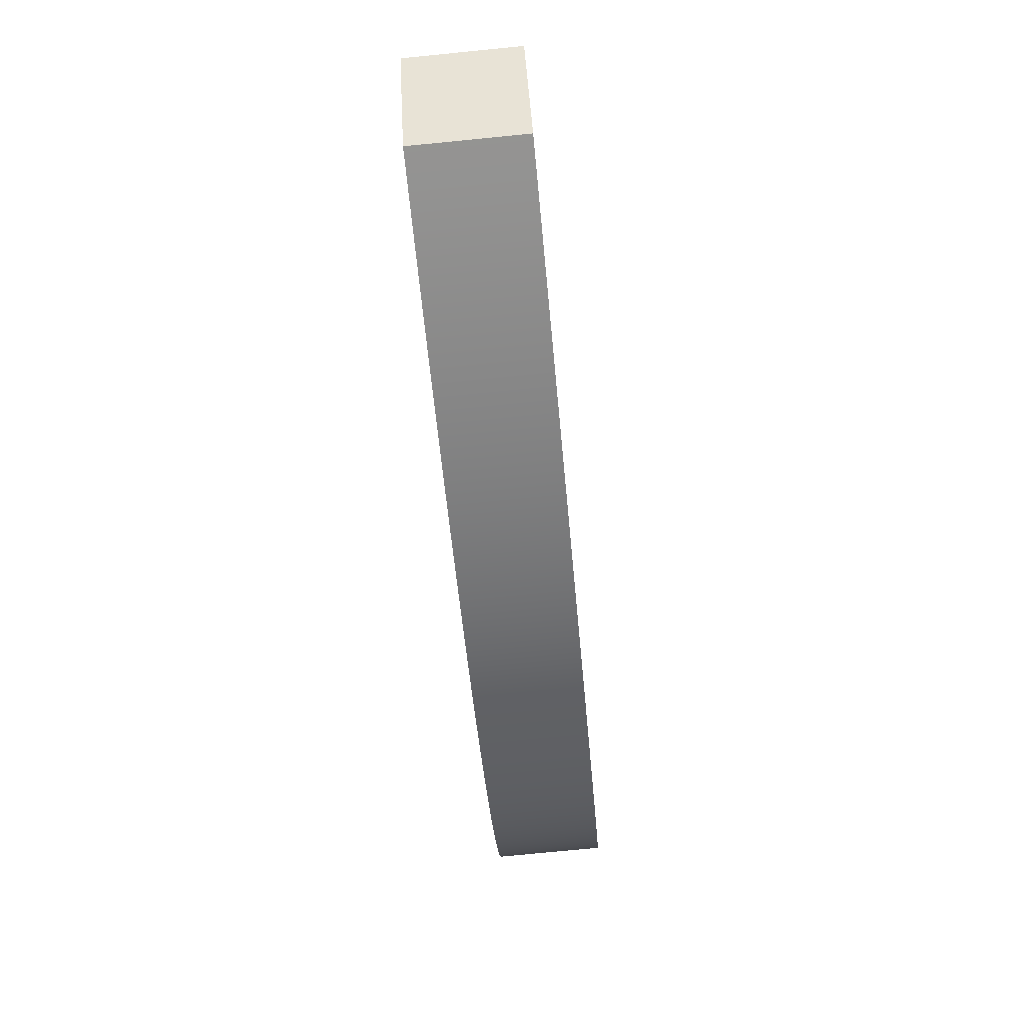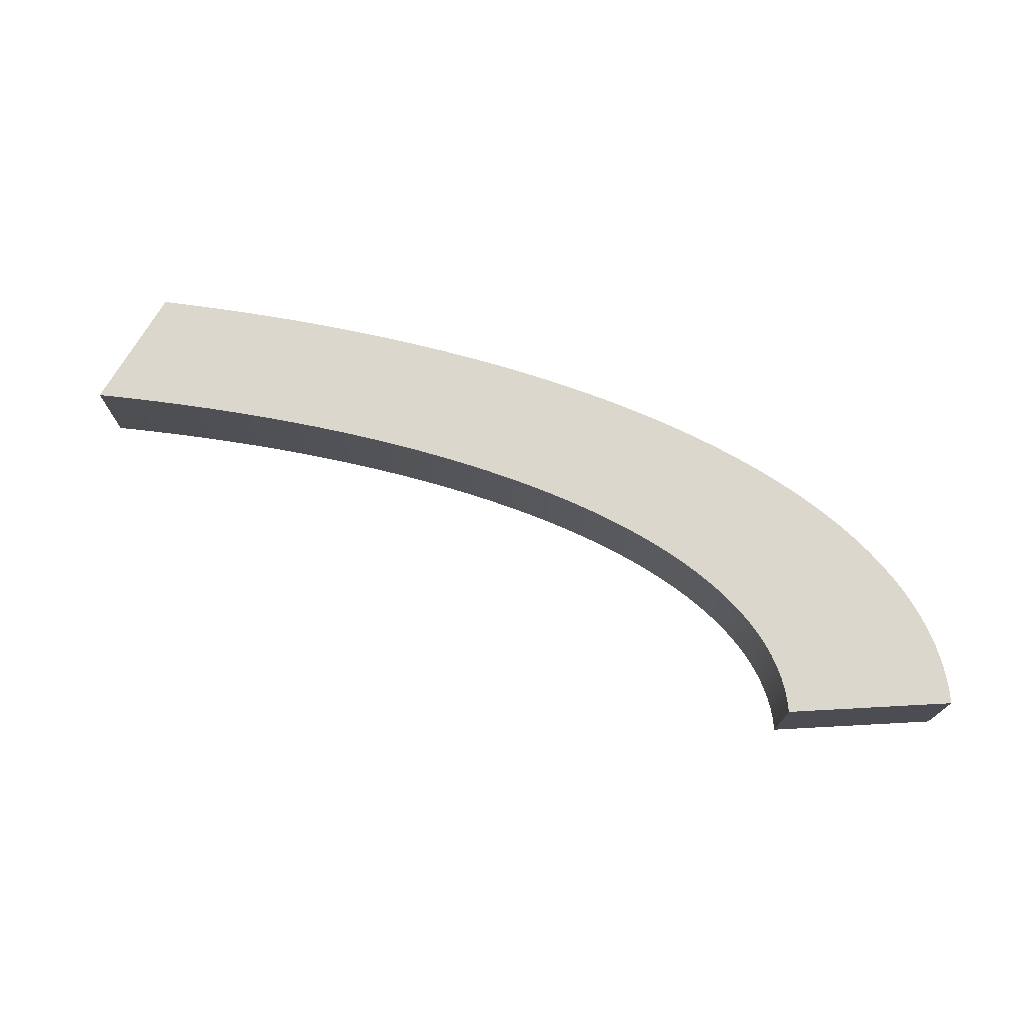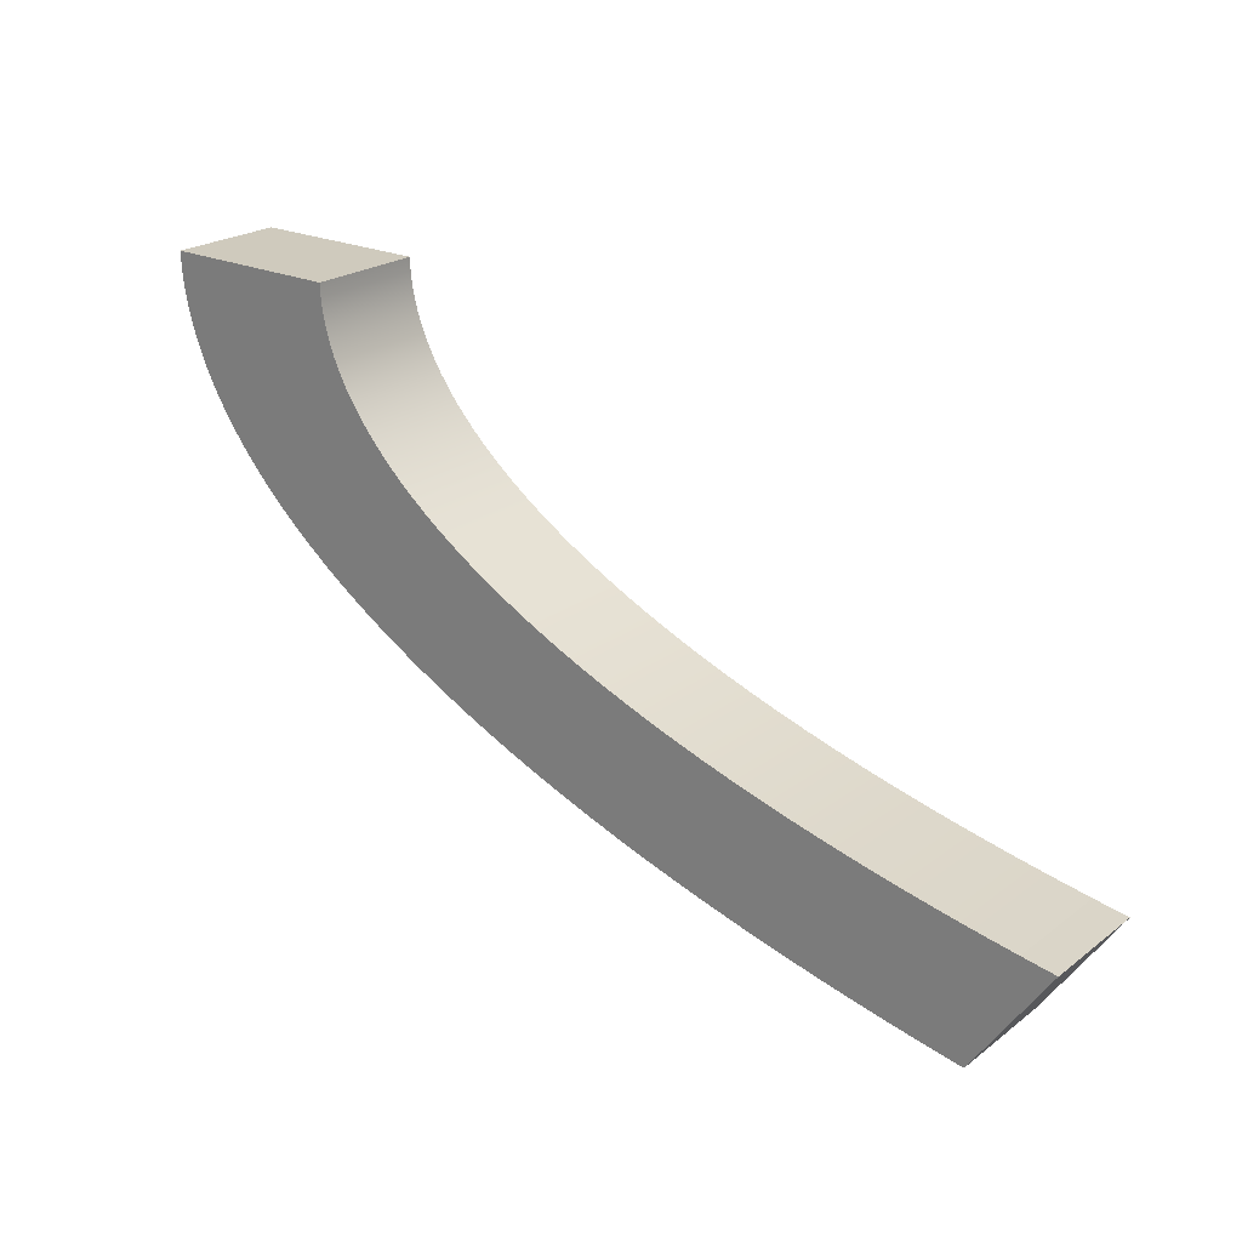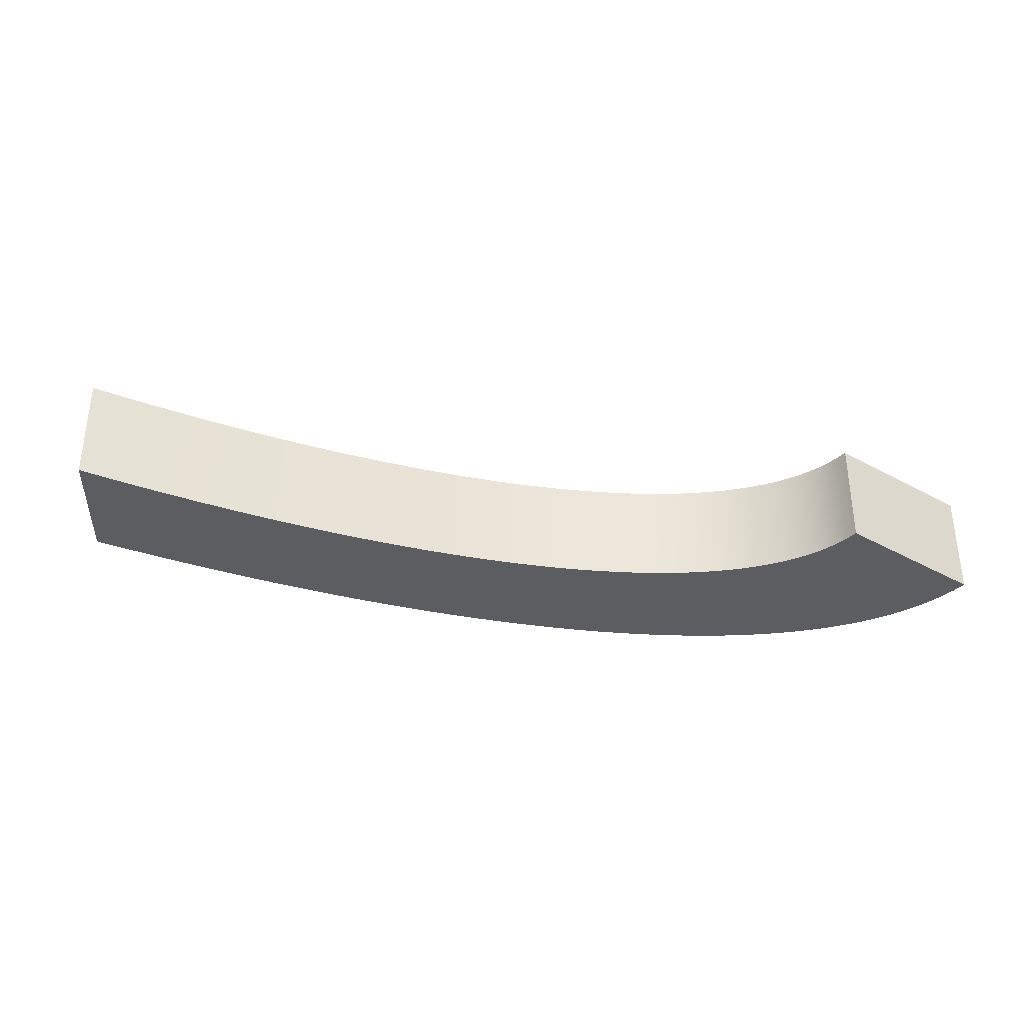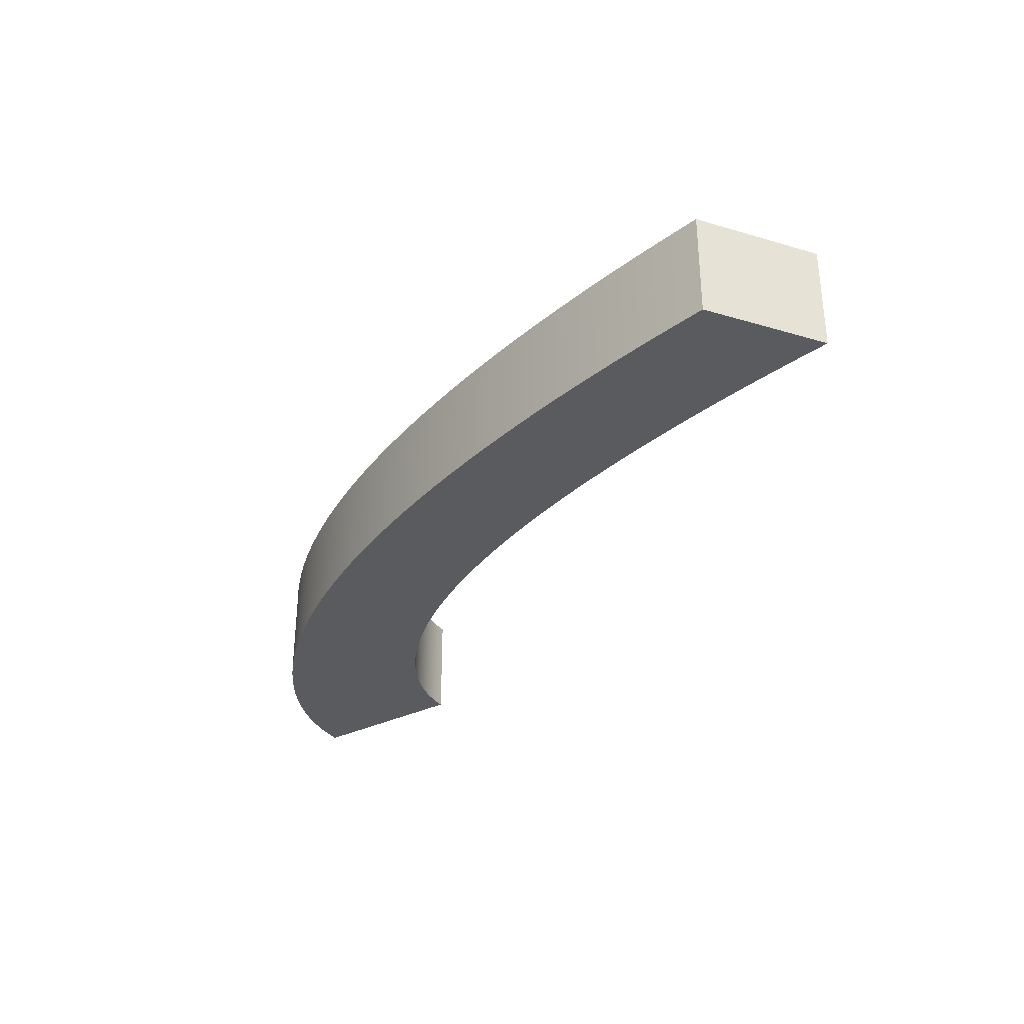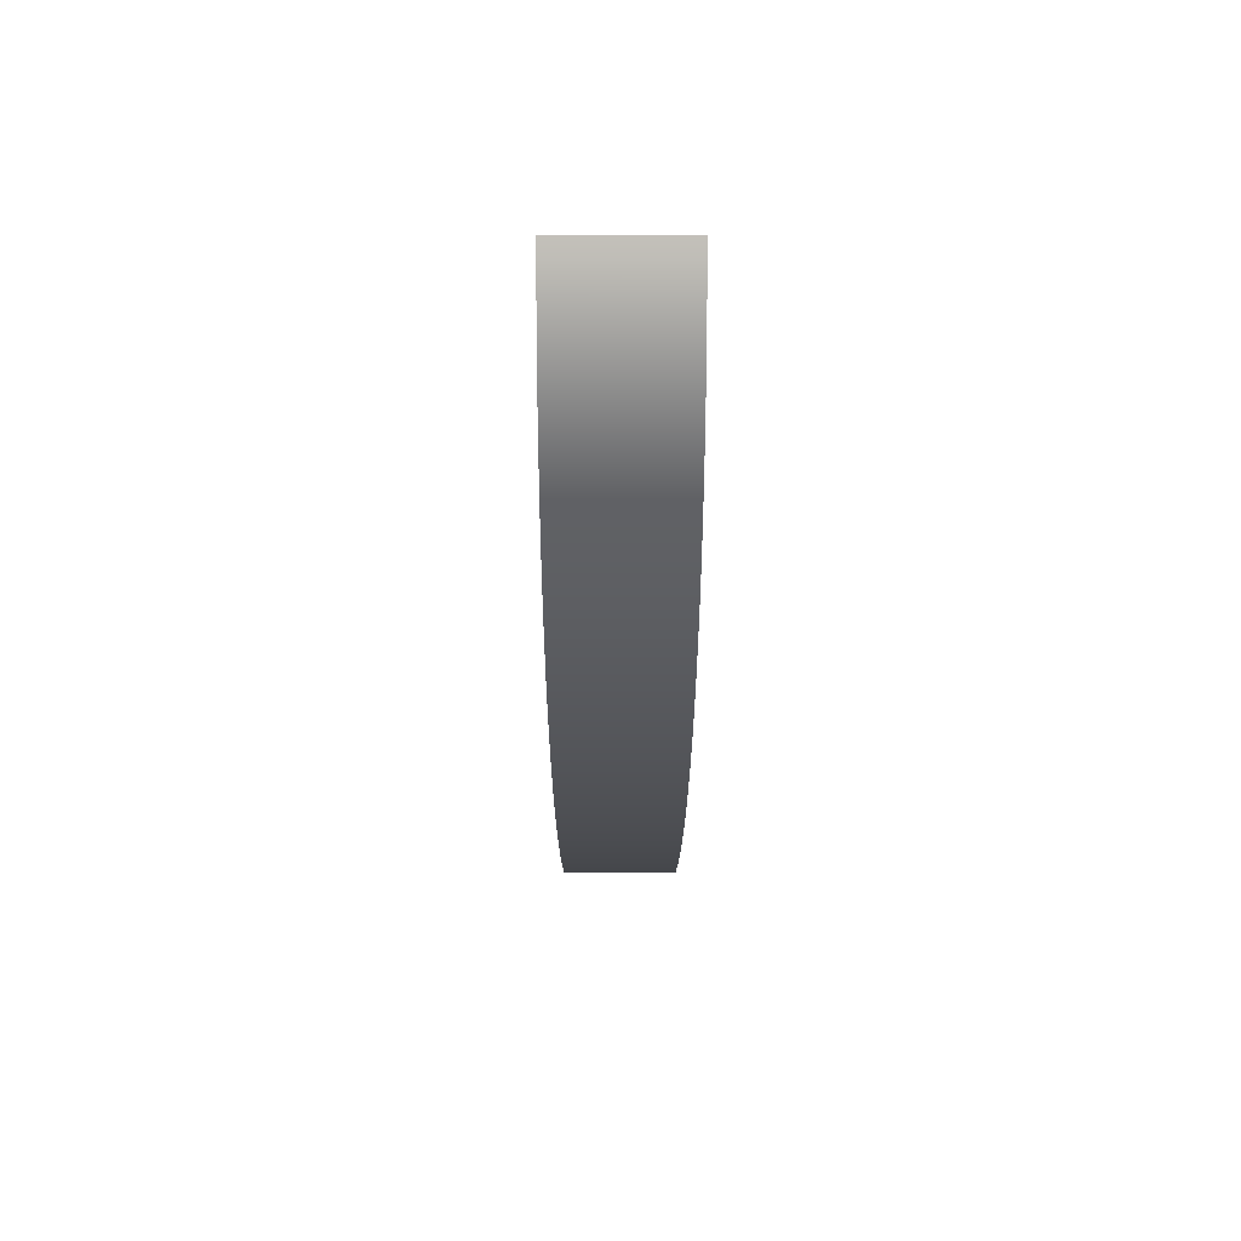
<metadata>
{"format":"obj","ext":"obj","renderer":"f3d","projection":"perspective","resolution":1024,"background":"white","views":[{"elev":-77.4,"azim":95.6,"up":"+Y"},{"elev":73.3,"azim":176.9,"up":"+Z"},{"elev":22.9,"azim":38.6,"up":"+Y"},{"elev":-35.5,"azim":143.6,"up":"+Z"},{"elev":-33.2,"azim":33.9,"up":"+Z"},{"elev":0.6,"azim":-90.1,"up":"+Y"}]}
</metadata>
<code>
o Arch
g Arch
v -2.085 1.165 0.2539
v -1.289 1.165 0.2539
v -2.085 1.165 -0.2539
v -1.289 1.165 -0.2539
v -2.082 1.092 -0.2539
v -2.082 1.092 0.2539
v -1.287 1.108 -0.2539
v -1.287 1.108 0.2539
v -2.074 1.019 -0.2539
v -2.074 1.019 0.2539
v -1.279 1.051 -0.2539
v -1.279 1.051 0.2539
v -2.061 0.9465 -0.2539
v -2.061 0.9465 0.2539
v -1.268 0.9934 -0.2539
v -1.268 0.9934 0.2539
v -2.042 0.874 -0.2539
v -2.042 0.874 0.2539
v -1.251 0.9364 -0.2539
v -1.251 0.9364 0.2539
v -2.018 0.8017 -0.2539
v -2.018 0.8017 0.2539
v -1.23 0.8796 -0.2539
v -1.23 0.8796 0.2539
v -1.989 0.7296 -0.2539
v -1.989 0.7296 0.2539
v -1.204 0.8231 -0.2539
v -1.204 0.8231 0.2539
v -1.955 0.6579 -0.2539
v -1.955 0.6579 0.2539
v -1.174 0.7668 -0.2539
v -1.174 0.7668 0.2539
v -1.915 0.5867 -0.2539
v -1.915 0.5867 0.2539
v -1.139 0.7108 -0.2539
v -1.139 0.7108 0.2539
v -1.87 0.5159 -0.2539
v -1.87 0.5159 0.2539
v -1.1 0.6552 -0.2539
v -1.1 0.6552 0.2539
v -1.82 0.4456 -0.2539
v -1.82 0.4456 0.2539
v -1.055 0.6 -0.2539
v -1.055 0.6 0.2539
v -1.764 0.3759 -0.2539
v -1.764 0.3759 0.2539
v -1.007 0.5452 -0.2539
v -1.007 0.5452 0.2539
v -1.704 0.3068 -0.2539
v -1.704 0.3068 0.2539
v -0.9537 0.491 -0.2539
v -0.9537 0.491 0.2539
v -1.639 0.2384 -0.2539
v -1.639 0.2384 0.2539
v -0.8962 0.4373 -0.2539
v -0.8962 0.4373 0.2539
v -1.568 0.1708 -0.2539
v -1.568 0.1708 0.2539
v -0.8343 0.3842 -0.2539
v -0.8343 0.3842 0.2539
v -1.493 0.104 -0.2539
v -1.493 0.104 0.2539
v -0.768 0.3317 -0.2539
v -0.768 0.3317 0.2539
v -1.413 0.038 -0.2539
v -1.413 0.038 0.2539
v -0.6975 0.2798 -0.2539
v -0.6975 0.2798 0.2539
v -1.328 -0.02707 -0.2539
v -1.328 -0.02707 0.2539
v -0.6227 0.2287 -0.2539
v -0.6227 0.2287 0.2539
v -1.238 -0.09118 -0.2539
v -1.238 -0.09118 0.2539
v -0.5438 0.1784 -0.2539
v -0.5438 0.1784 0.2539
v -1.144 -0.1543 -0.2539
v -1.144 -0.1543 0.2539
v -0.4608 0.1288 -0.2539
v -0.4608 0.1288 0.2539
v -1.045 -0.2163 -0.2539
v -1.045 -0.2163 0.2539
v -0.3738 0.08009 -0.2539
v -0.3738 0.08009 0.2539
v -0.9418 -0.2773 -0.2539
v -0.9418 -0.2773 0.2539
v -0.2827 0.03224 -0.2539
v -0.2827 0.03224 0.2539
v -0.8339 -0.337 -0.2539
v -0.8339 -0.337 0.2539
v -0.1878 -0.01471 -0.2539
v -0.1878 -0.01471 0.2539
v -0.7218 -0.3956 -0.2539
v -0.7218 -0.3956 0.2539
v -0.08912 -0.0607 -0.2539
v -0.08912 -0.0607 0.2539
v -0.6054 -0.4529 -0.2539
v -0.6054 -0.4529 0.2539
v 0.01334 -0.1057 -0.2539
v 0.01334 -0.1057 0.2539
v -0.4848 -0.5089 -0.2539
v -0.4848 -0.5089 0.2539
v 0.1194 -0.1497 -0.2539
v 0.1194 -0.1497 0.2539
v -0.3602 -0.5636 -0.2539
v -0.3602 -0.5636 0.2539
v 0.2291 -0.1926 -0.2539
v 0.2291 -0.1926 0.2539
v -0.2316 -0.6168 -0.2539
v -0.2316 -0.6168 0.2539
v 0.3423 -0.2345 -0.2539
v 0.3423 -0.2345 0.2539
v -0.09917 -0.6687 -0.2539
v -0.09917 -0.6687 0.2539
v 0.4588 -0.2752 -0.2539
v 0.4588 -0.2752 0.2539
v 0.03699 -0.719 -0.2539
v 0.03699 -0.719 0.2539
v 0.5787 -0.3147 -0.2539
v 0.5787 -0.3147 0.2539
v 0.1768 -0.7679 -0.2539
v 0.1768 -0.7679 0.2539
v 0.7017 -0.3531 -0.2539
v 0.7017 -0.3531 0.2539
v 0.3201 -0.8152 -0.2539
v 0.3201 -0.8152 0.2539
v 0.8278 -0.3902 -0.2539
v 0.8278 -0.3902 0.2539
v 0.4668 -0.8609 -0.2539
v 0.4668 -0.8609 0.2539
v 0.957 -0.4261 -0.2539
v 0.957 -0.4261 0.2539
v 0.6168 -0.9049 -0.2539
v 0.6168 -0.9049 0.2539
v 1.089 -0.4607 -0.2539
v 1.089 -0.4607 0.2539
v 0.77 -0.9473 -0.2539
v 0.77 -0.9473 0.2539
v 1.224 -0.4941 -0.2539
v 1.224 -0.4941 0.2539
v 0.9262 -0.9881 -0.2539
v 0.9262 -0.9881 0.2539
v 1.361 -0.526 -0.2539
v 1.361 -0.526 0.2539
v 1.085 -1.027 -0.2539
v 1.085 -1.027 0.2539
v 1.501 -0.5566 -0.2539
v 1.501 -0.5566 0.2539
v 1.247 -1.064 -0.2539
v 1.247 -1.064 0.2539
v 1.644 -0.5859 -0.2539
v 1.644 -0.5859 0.2539
v 1.412 -1.1 -0.2539
v 1.412 -1.1 0.2539
v 1.789 -0.6137 -0.2539
v 1.789 -0.6137 0.2539
v 1.579 -1.133 -0.2539
v 1.579 -1.133 0.2539
v 1.936 -0.6401 -0.2539
v 1.936 -0.6401 0.2539
v 1.749 -1.165 -0.2539
v 1.749 -1.165 0.2539
v 2.085 -0.665 -0.2539
v 2.085 -0.665 0.2539
f 1 2 4 3
f 3 5 6 1
f 7 4 2 8
f 5 9 10 6
f 11 7 8 12
f 9 13 14 10
f 15 11 12 16
f 13 17 18 14
f 19 15 16 20
f 17 21 22 18
f 23 19 20 24
f 21 25 26 22
f 27 23 24 28
f 25 29 30 26
f 31 27 28 32
f 29 33 34 30
f 35 31 32 36
f 33 37 38 34
f 39 35 36 40
f 37 41 42 38
f 43 39 40 44
f 41 45 46 42
f 47 43 44 48
f 45 49 50 46
f 51 47 48 52
f 49 53 54 50
f 55 51 52 56
f 53 57 58 54
f 59 55 56 60
f 57 61 62 58
f 63 59 60 64
f 61 65 66 62
f 67 63 64 68
f 65 69 70 66
f 71 67 68 72
f 69 73 74 70
f 75 71 72 76
f 73 77 78 74
f 79 75 76 80
f 77 81 82 78
f 83 79 80 84
f 81 85 86 82
f 87 83 84 88
f 85 89 90 86
f 91 87 88 92
f 89 93 94 90
f 95 91 92 96
f 93 97 98 94
f 99 95 96 100
f 97 101 102 98
f 103 99 100 104
f 101 105 106 102
f 107 103 104 108
f 105 109 110 106
f 111 107 108 112
f 109 113 114 110
f 115 111 112 116
f 113 117 118 114
f 119 115 116 120
f 117 121 122 118
f 123 119 120 124
f 121 125 126 122
f 127 123 124 128
f 125 129 130 126
f 131 127 128 132
f 129 133 134 130
f 135 131 132 136
f 133 137 138 134
f 139 135 136 140
f 137 141 142 138
f 143 139 140 144
f 141 145 146 142
f 147 143 144 148
f 145 149 150 146
f 151 147 148 152
f 149 153 154 150
f 155 151 152 156
f 153 157 158 154
f 159 155 156 160
f 157 161 162 158
f 163 159 160 164
f 164 162 161 163
f 1 6 8 2
f 5 3 4 7
f 6 10 12 8
f 9 5 7 11
f 10 14 16 12
f 13 9 11 15
f 14 18 20 16
f 17 13 15 19
f 18 22 24 20
f 21 17 19 23
f 22 26 28 24
f 25 21 23 27
f 26 30 32 28
f 29 25 27 31
f 30 34 36 32
f 33 29 31 35
f 34 38 40 36
f 37 33 35 39
f 38 42 44 40
f 41 37 39 43
f 42 46 48 44
f 45 41 43 47
f 46 50 52 48
f 49 45 47 51
f 50 54 56 52
f 53 49 51 55
f 54 58 60 56
f 57 53 55 59
f 58 62 64 60
f 61 57 59 63
f 62 66 68 64
f 65 61 63 67
f 66 70 72 68
f 69 65 67 71
f 70 74 76 72
f 73 69 71 75
f 74 78 80 76
f 77 73 75 79
f 78 82 84 80
f 81 77 79 83
f 82 86 88 84
f 85 81 83 87
f 86 90 92 88
f 89 85 87 91
f 90 94 96 92
f 93 89 91 95
f 94 98 100 96
f 97 93 95 99
f 98 102 104 100
f 101 97 99 103
f 102 106 108 104
f 105 101 103 107
f 106 110 112 108
f 109 105 107 111
f 110 114 116 112
f 113 109 111 115
f 114 118 120 116
f 117 113 115 119
f 118 122 124 120
f 121 117 119 123
f 122 126 128 124
f 125 121 123 127
f 126 130 132 128
f 129 125 127 131
f 130 134 136 132
f 133 129 131 135
f 134 138 140 136
f 137 133 135 139
f 138 142 144 140
f 141 137 139 143
f 142 146 148 144
f 145 141 143 147
f 146 150 152 148
f 149 145 147 151
f 150 154 156 152
f 153 149 151 155
f 154 158 160 156
f 157 153 155 159
f 158 162 164 160
f 161 157 159 163

</code>
